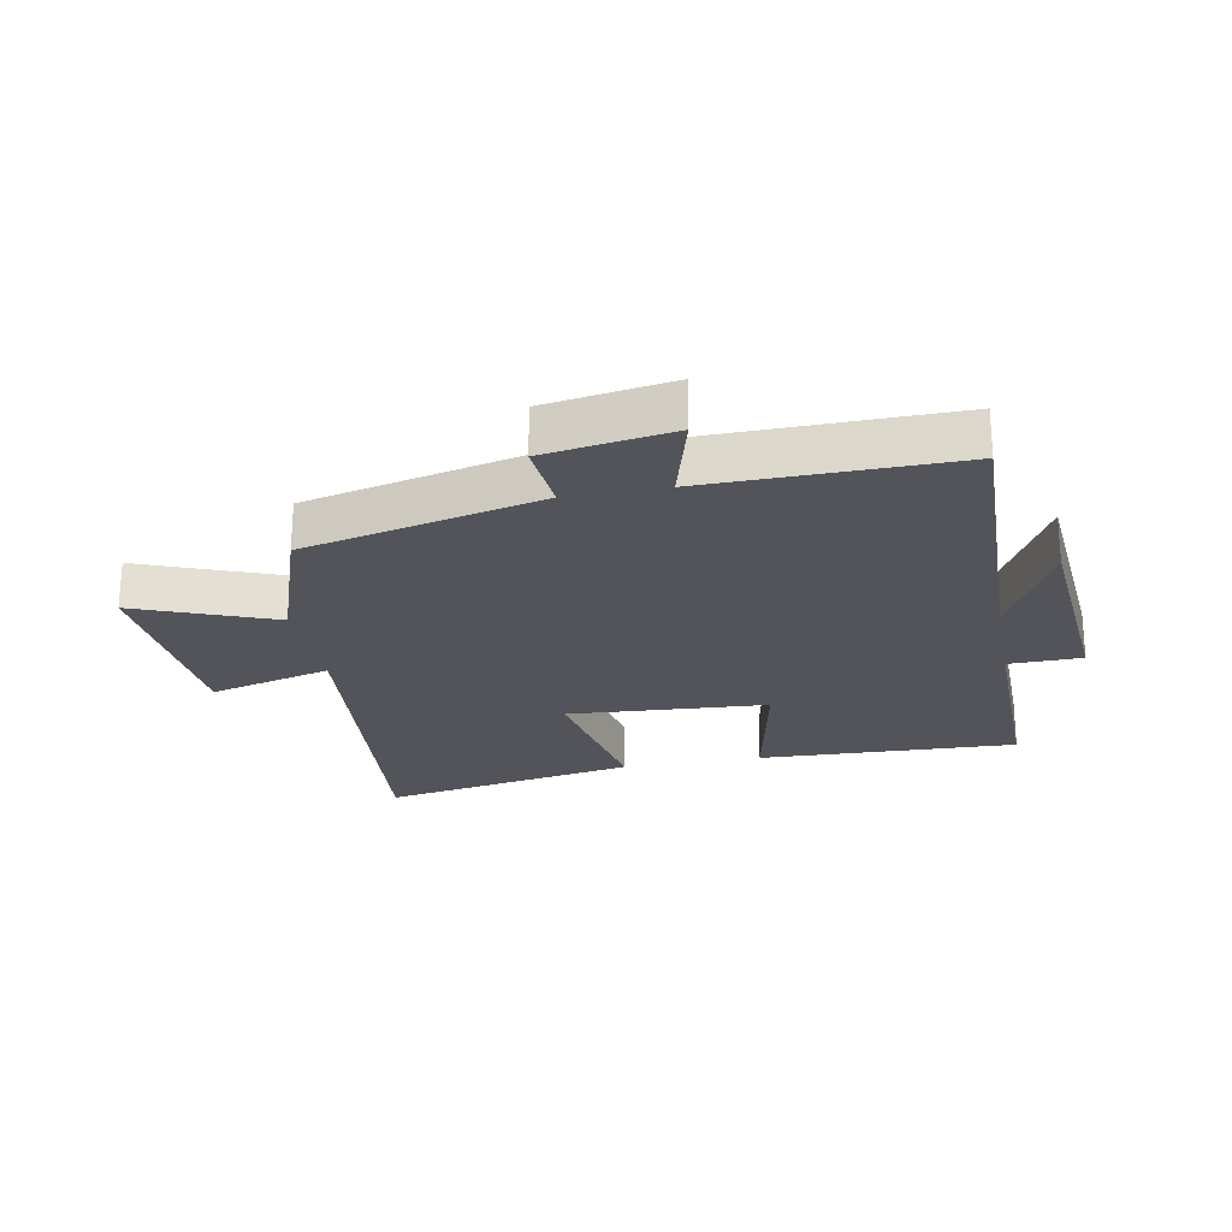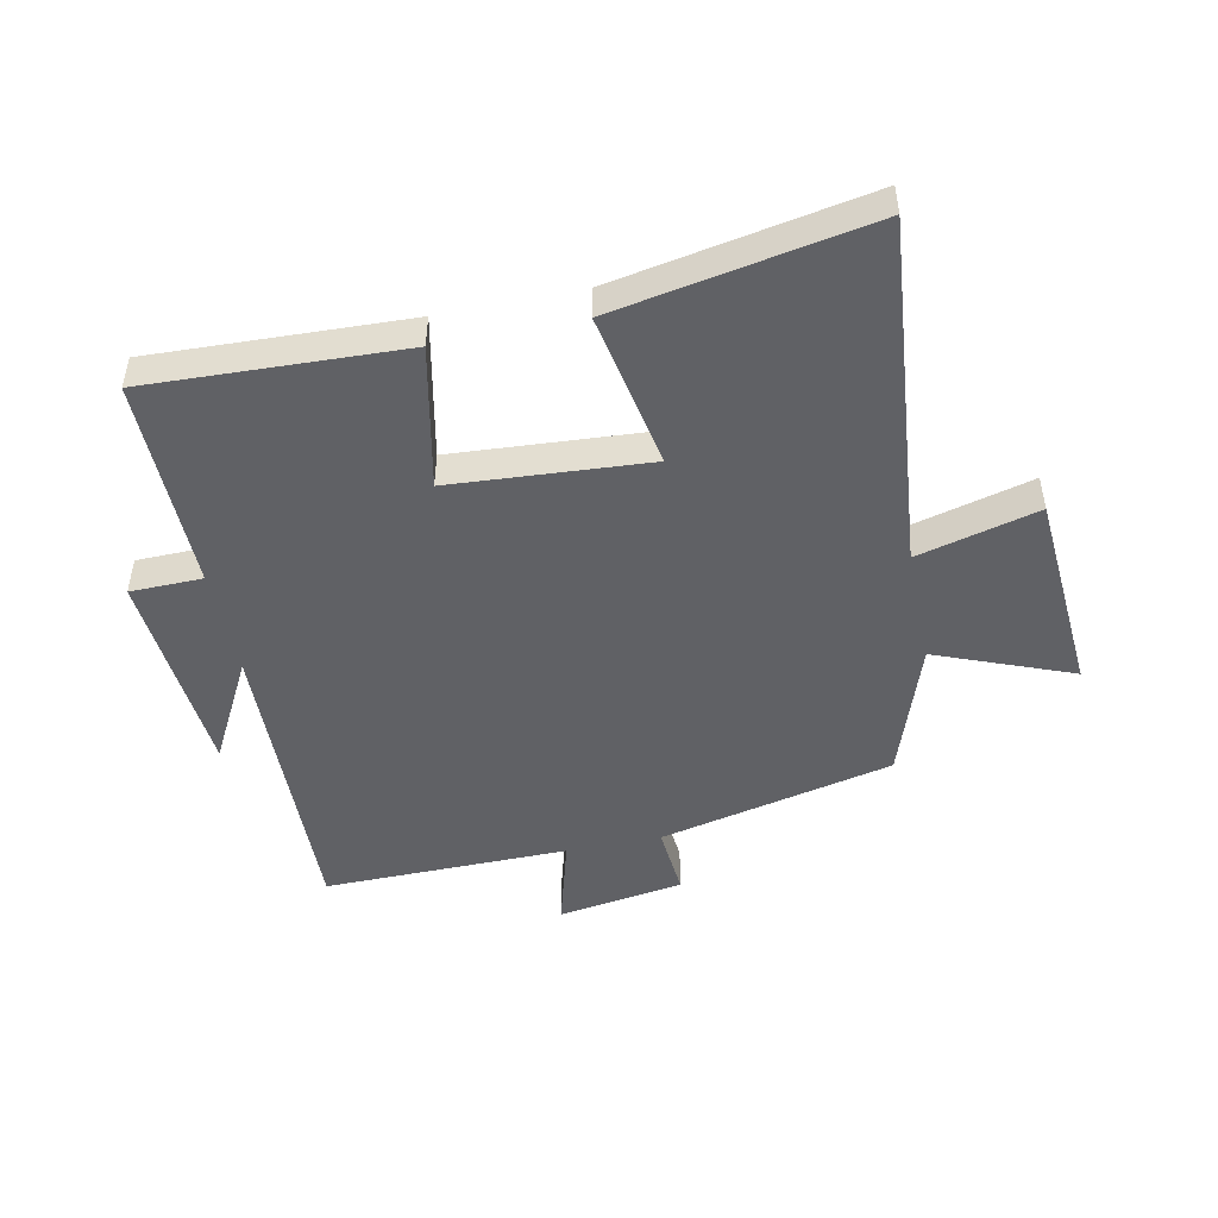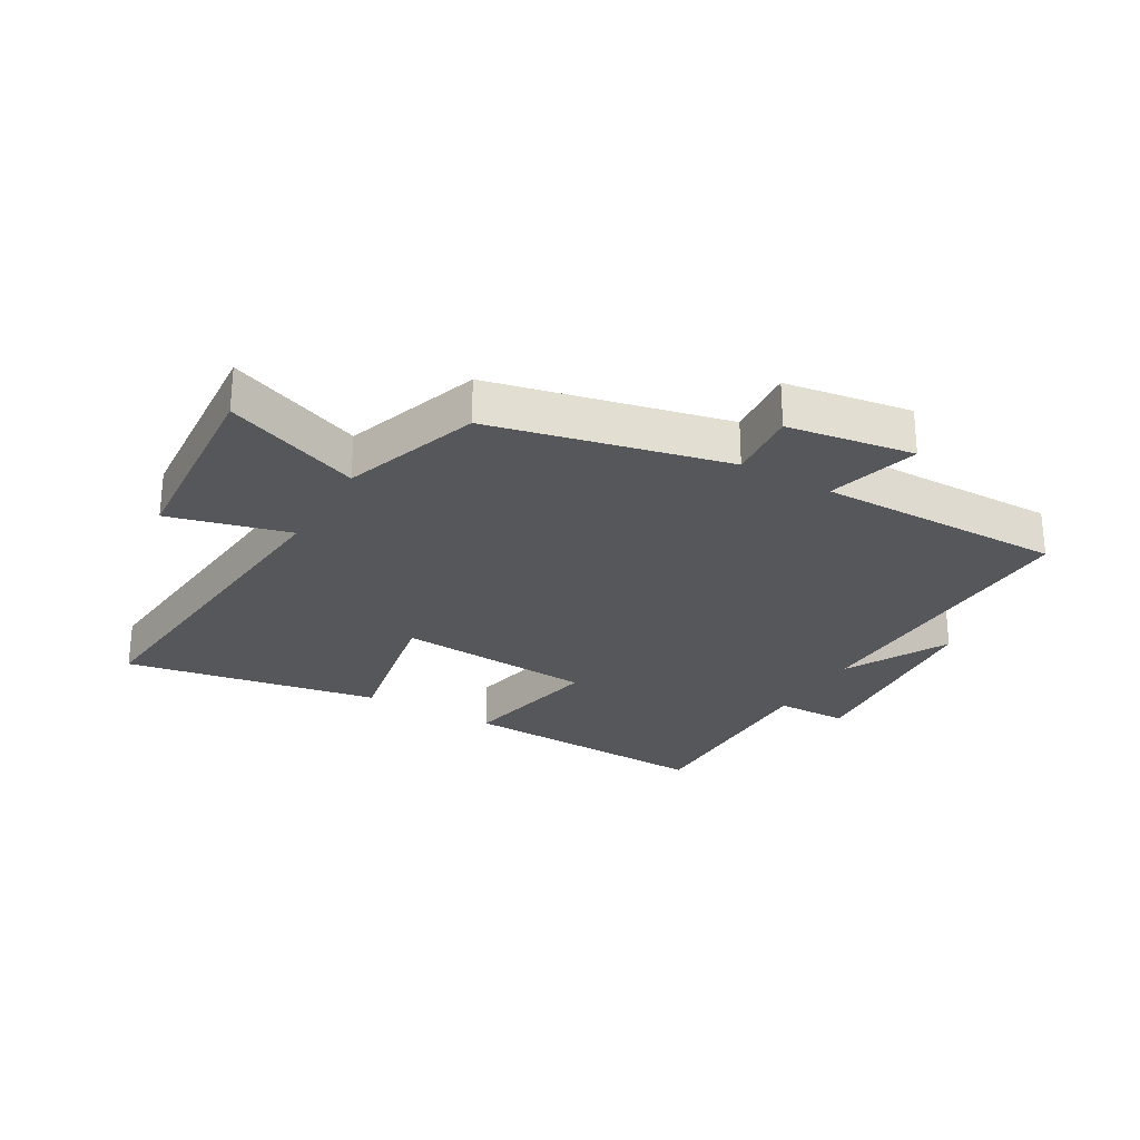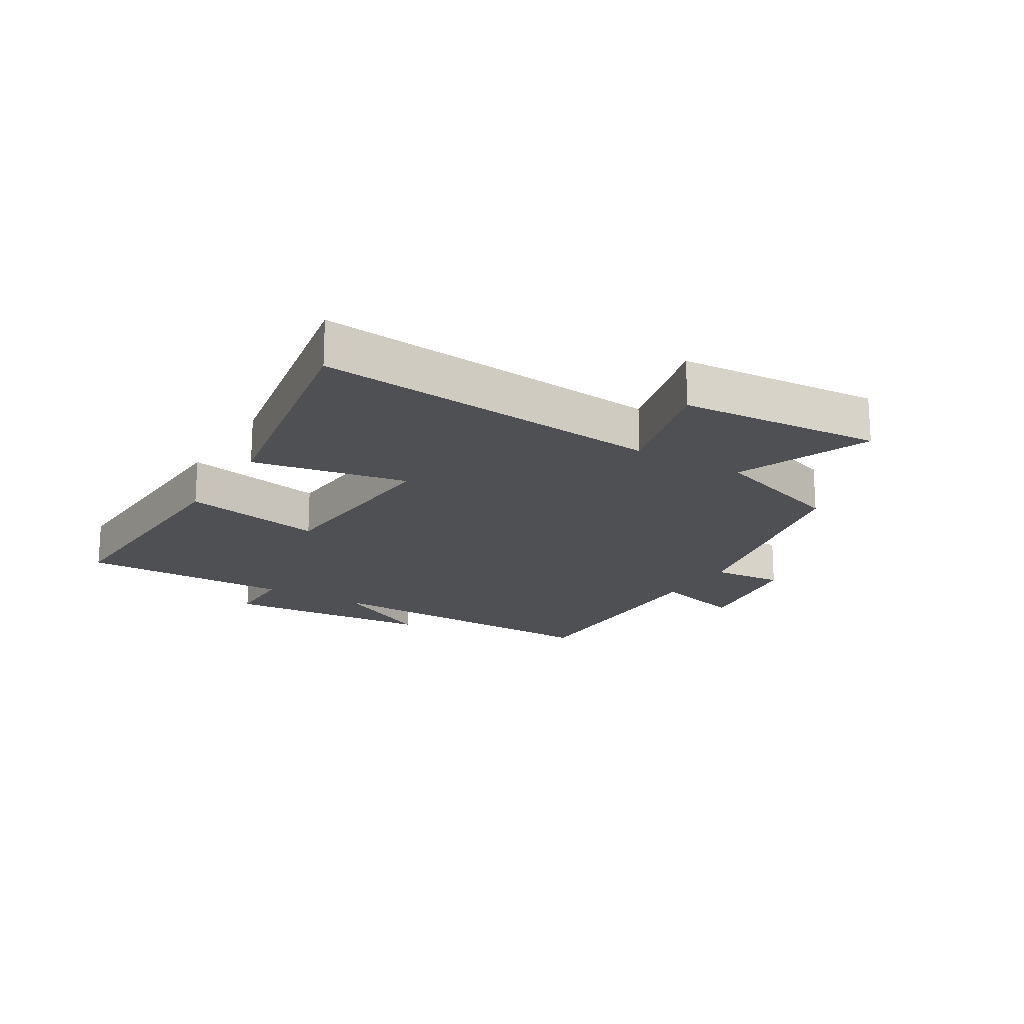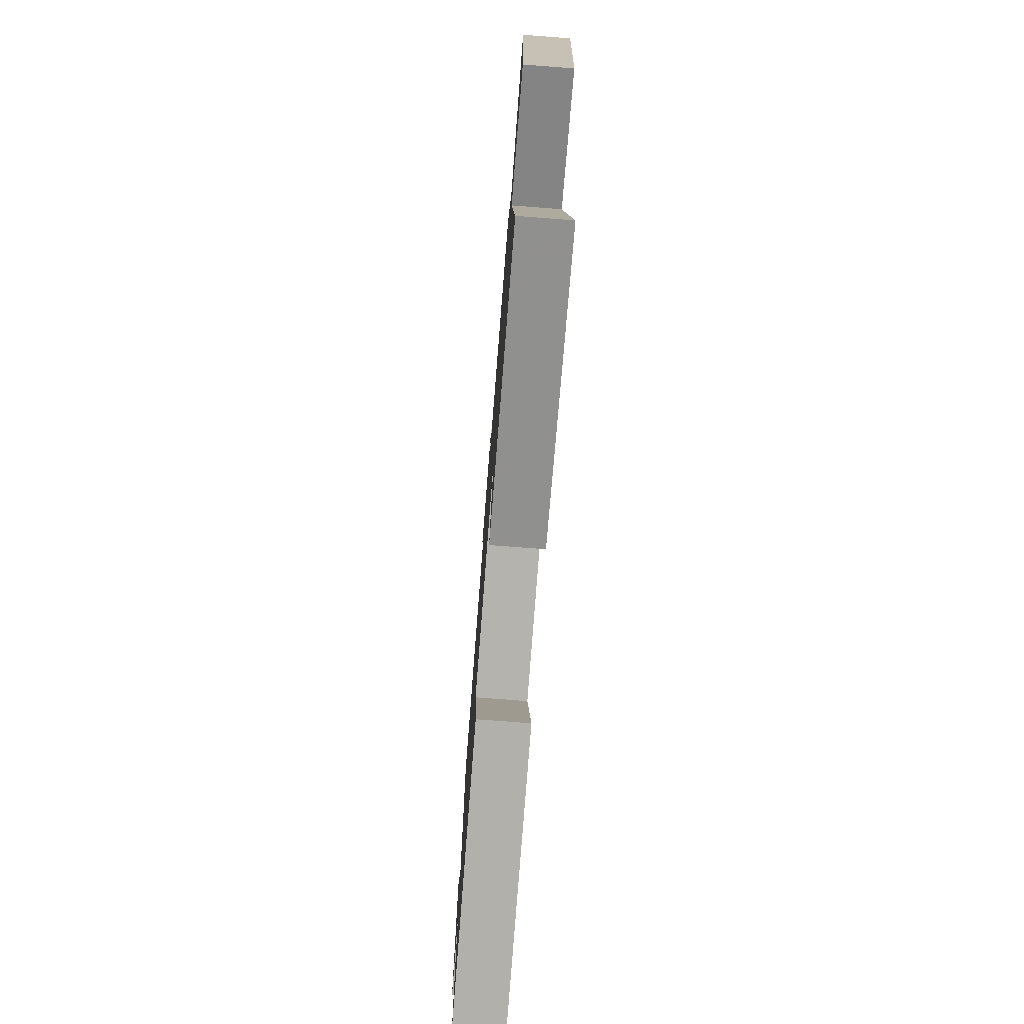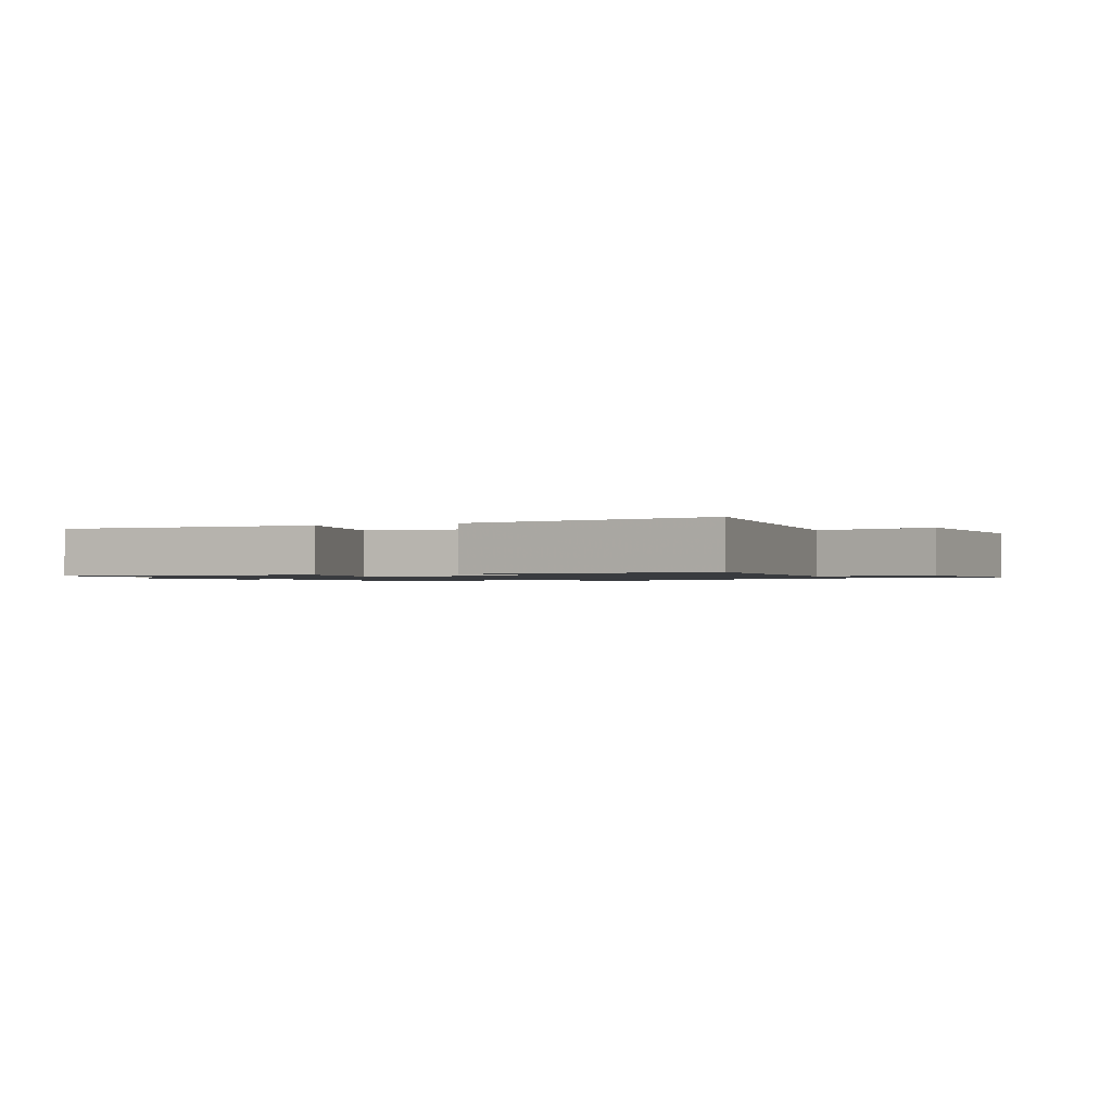
<metadata>
{"format":"obj","ext":"obj","renderer":"f3d","projection":"perspective","resolution":1024,"background":"white","views":[{"elev":-23.7,"azim":10.9,"up":"+Y"},{"elev":-48.3,"azim":-168.3,"up":"+Y"},{"elev":-27.0,"azim":-30.0,"up":"+Y"},{"elev":-18.5,"azim":-121.2,"up":"+Y"},{"elev":-76.1,"azim":-94.4,"up":"+Z"},{"elev":-1.1,"azim":-156.3,"up":"+Y"}]}
</metadata>
<code>
v 0.503 0.07 -0.517
v 0.086 0.07 -0.5
v 0.134 0.07 -0.268
v -0.188 0.07 -0.246
v -0.14 0.07 -0.5
v -0.555 0.07 -0.576
v -0.5 0.07 -0.003
v -0.697 0.07 -0.054
v -0.721 0.07 0.276
v -0.5 0.07 0.189
v -0.423 0.07 0.412
v -0.04 0.07 0.5
v -0.05 0.07 0.617
v 0.156 0.07 0.649
v 0.114 0.07 0.5
v 0.514 0.07 0.504
v 0.5 0.07 0.008
v 0.59 0.07 0.176
v 0.618 0.07 -0.168
v 0.5 0.07 -0.17
v 0.503 0 -0.517
v 0.086 0 -0.5
v 0.134 0 -0.268
v -0.188 0 -0.246
v -0.14 0 -0.5
v -0.555 0 -0.576
v -0.5 0 -0.003
v -0.697 0 -0.054
v -0.721 0 0.276
v -0.5 0 0.189
v -0.423 0 0.412
v -0.04 0 0.5
v -0.05 0 0.617
v 0.156 0 0.649
v 0.114 0 0.5
v 0.514 0 0.504
v 0.5 0 0.008
v 0.59 0 0.176
v 0.618 0 -0.168
v 0.5 0 -0.17
f 17 18 19 20
f 15 16 17
f 15 17 20
f 12 13 14 15
f 15 20 1
f 12 15 1
f 11 12 1
f 10 11 1
f 7 8 9 10
f 4 5 6 7
f 3 4 7 10
f 1 2 3
f 1 3 10
f 40 39 38 37
f 37 36 35
f 40 37 35
f 35 34 33 32
f 21 40 35
f 21 35 32
f 21 32 31
f 21 31 30
f 30 29 28 27
f 27 26 25 24
f 30 27 24 23
f 23 22 21
f 30 23 21
f 1 21 22 2
f 2 22 23 3
f 3 23 24 4
f 4 24 25 5
f 5 25 26 6
f 6 26 27 7
f 7 27 28 8
f 8 28 29 9
f 9 29 30 10
f 10 30 31 11
f 11 31 32 12
f 12 32 33 13
f 13 33 34 14
f 14 34 35 15
f 15 35 36 16
f 16 36 37 17
f 17 37 38 18
f 18 38 39 19
f 19 39 40 20
f 20 40 21 1

</code>
